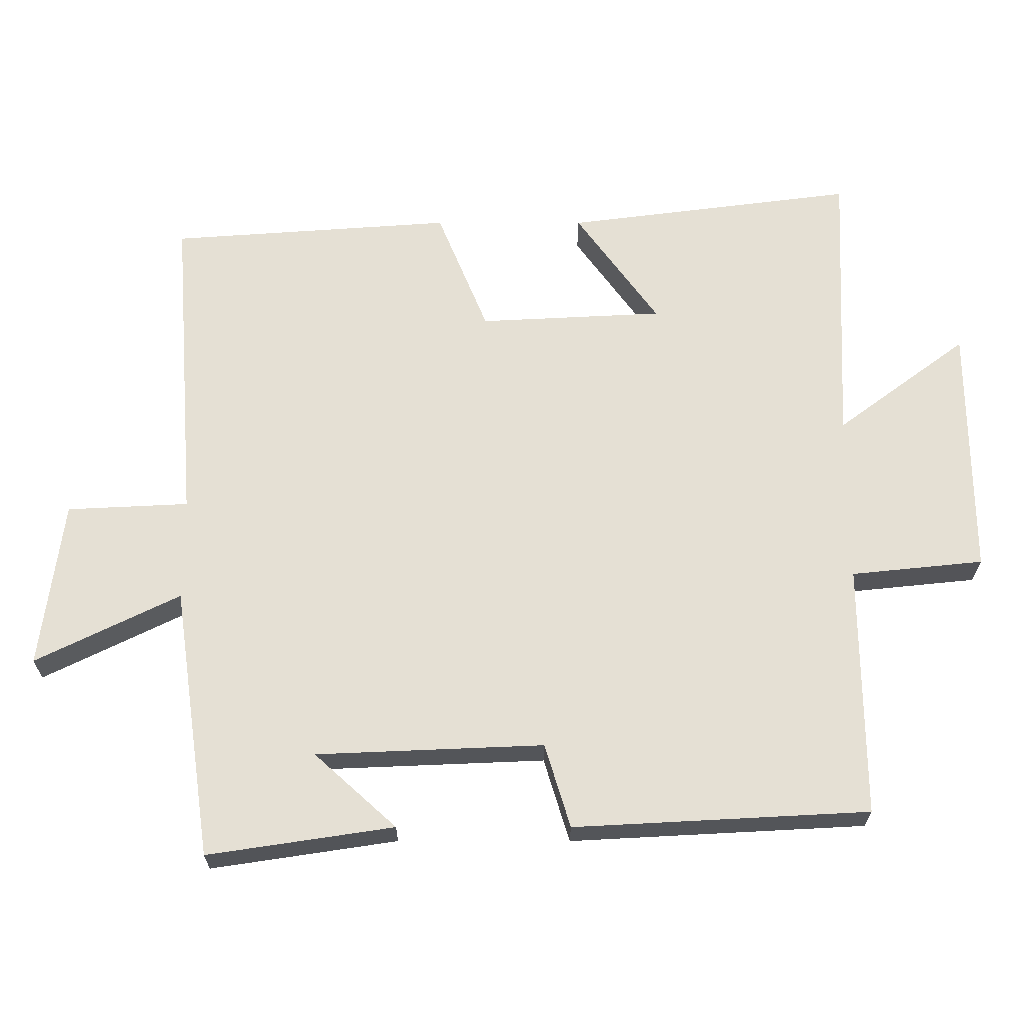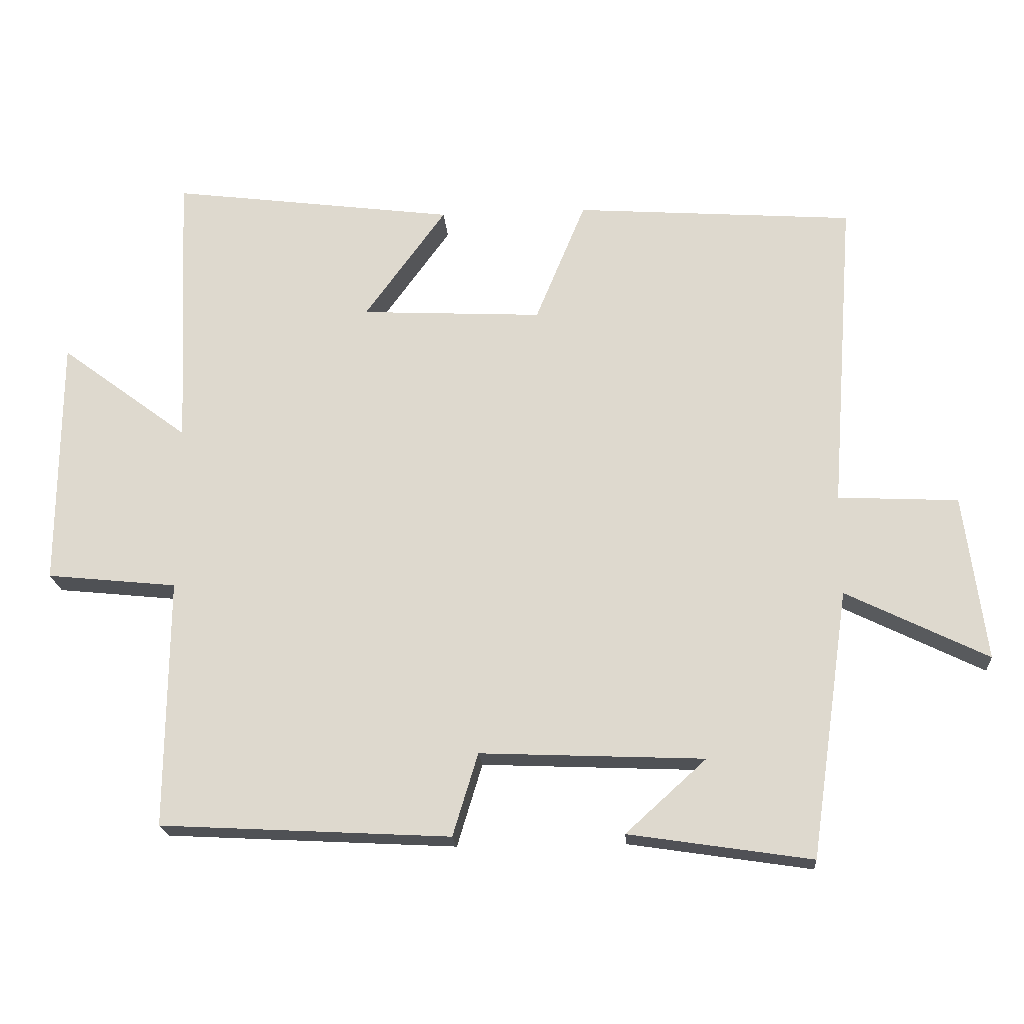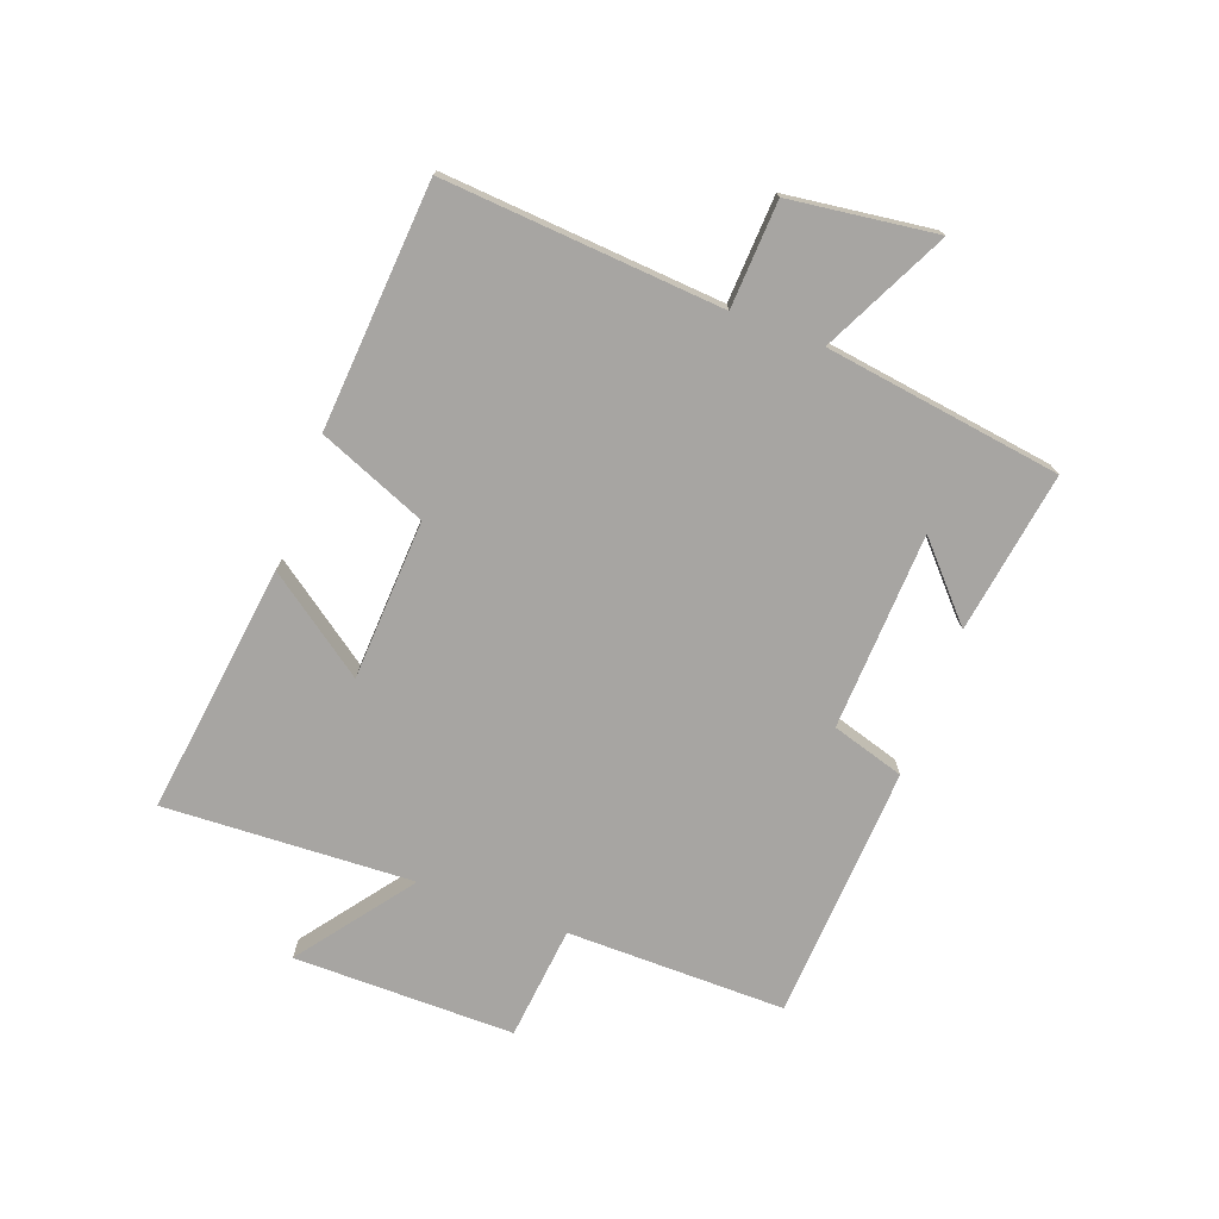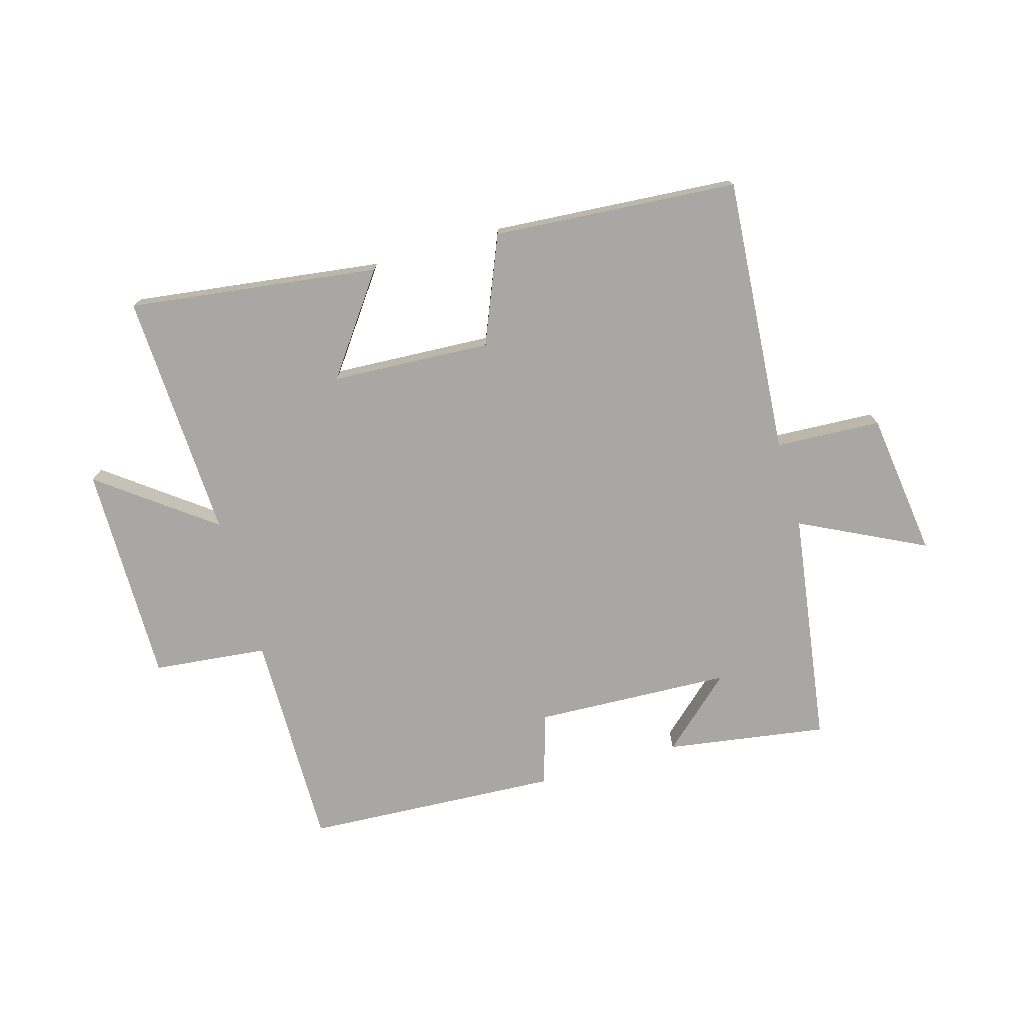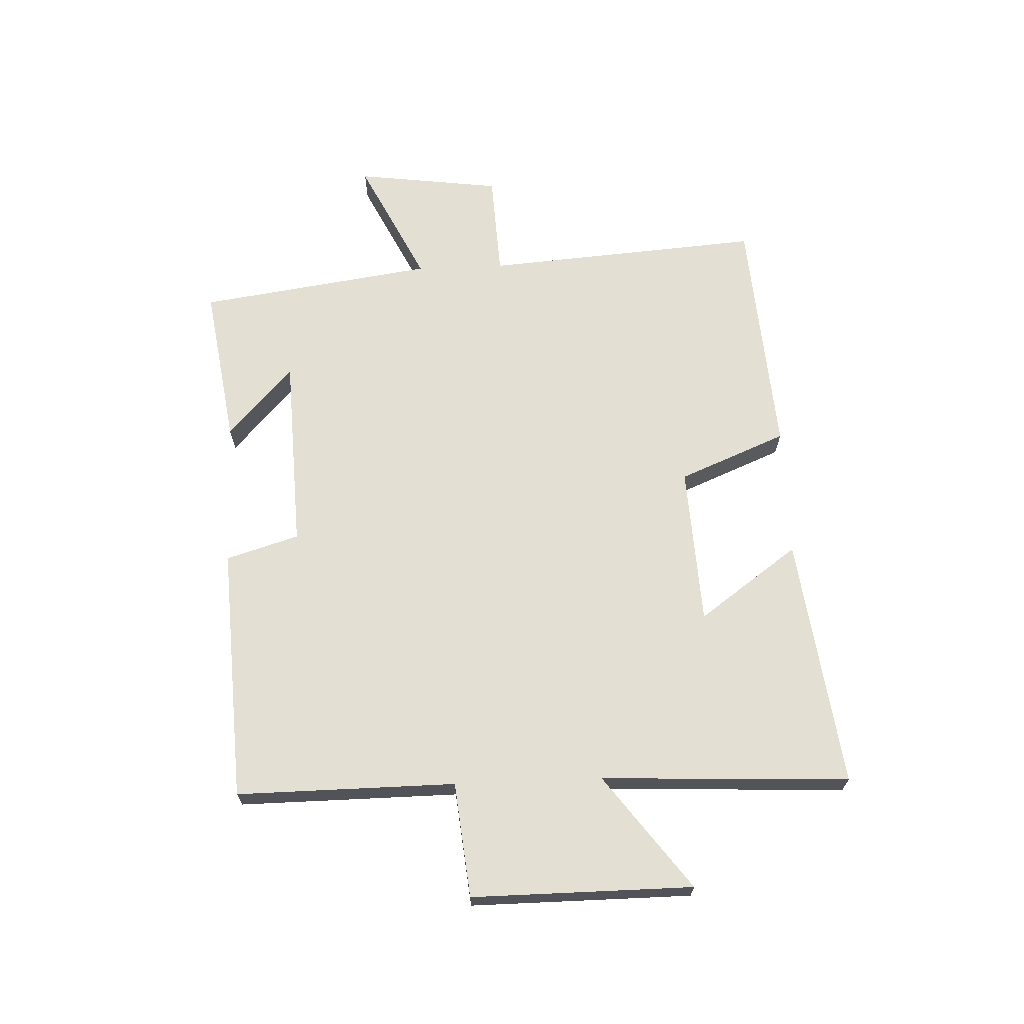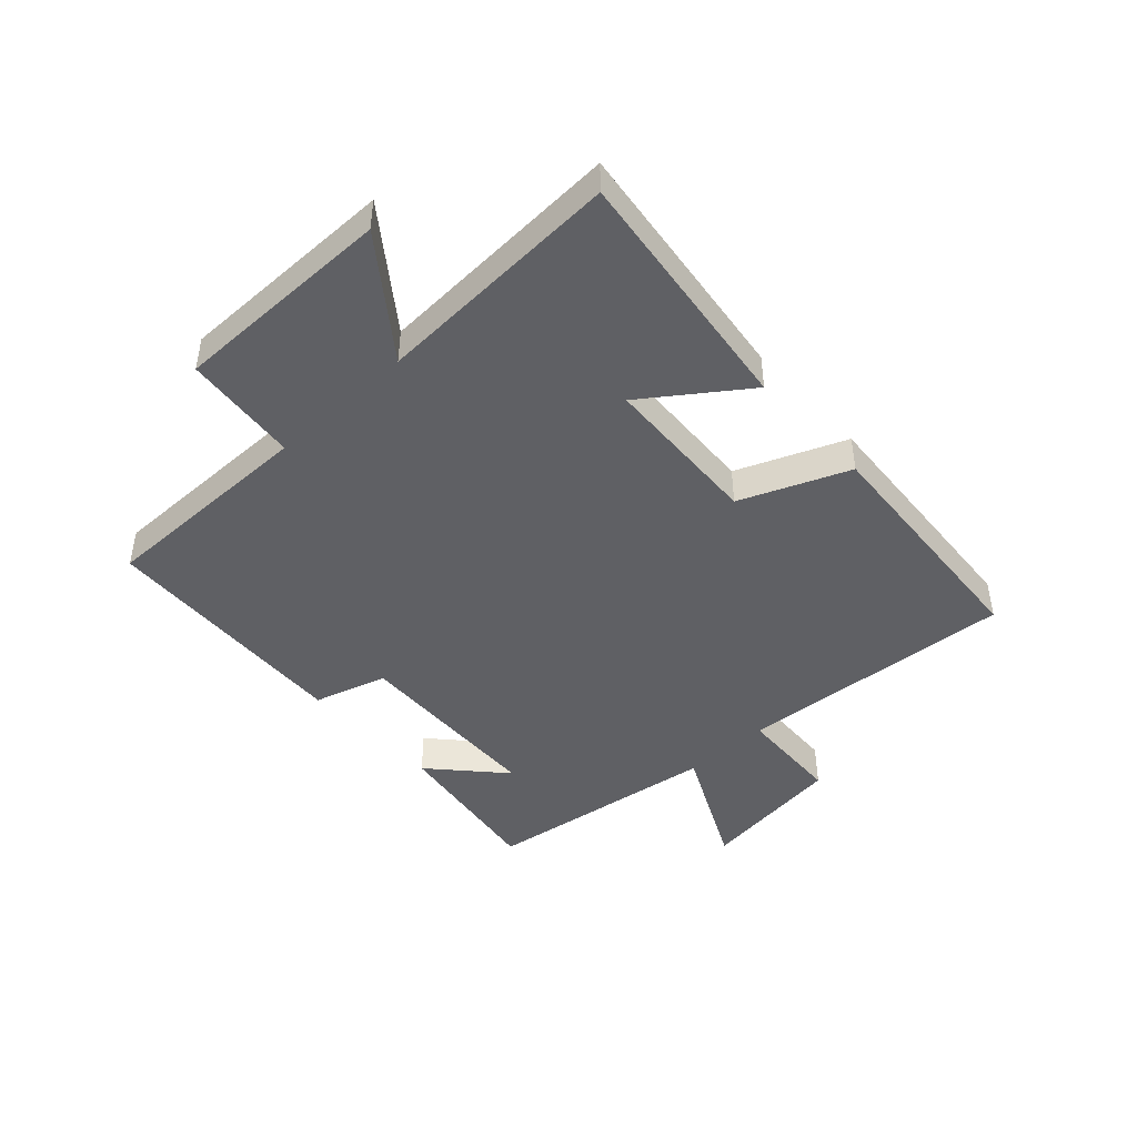
<metadata>
{"format":"obj","ext":"obj","renderer":"f3d","projection":"perspective","resolution":1024,"background":"white","views":[{"elev":-24.5,"azim":179.9,"up":"+Z"},{"elev":-20.1,"azim":4.2,"up":"+Z"},{"elev":-73.9,"azim":69.7,"up":"+Y"},{"elev":-74.6,"azim":16.0,"up":"+Y"},{"elev":67.1,"azim":-92.3,"up":"+Y"},{"elev":-45.1,"azim":-47.2,"up":"+Y"}]}
</metadata>
<code>
v -0.503 0.07 -0.477
v -0.5 0.07 -0.11
v -0.692 0.07 -0.09
v -0.69 0.07 0.28
v -0.5 0.07 0.138
v -0.519 0.07 0.555
v -0.098 0.07 0.5
v -0.218 0.07 0.334
v 0.05 0.07 0.32
v 0.124 0.07 0.5
v 0.535 0.07 0.47
v 0.5 0.07 0.004
v 0.677 0.07 -0.005
v 0.709 0.07 -0.249
v 0.5 0.07 -0.146
v 0.443 0.07 -0.541
v 0.173 0.07 -0.5
v 0.292 0.07 -0.392
v -0.038 0.07 -0.378
v -0.075 0.07 -0.5
v -0.503 0 -0.477
v -0.5 0 -0.11
v -0.692 0 -0.09
v -0.69 0 0.28
v -0.5 0 0.138
v -0.519 0 0.555
v -0.098 0 0.5
v -0.218 0 0.334
v 0.05 0 0.32
v 0.124 0 0.5
v 0.535 0 0.47
v 0.5 0 0.004
v 0.677 0 -0.005
v 0.709 0 -0.249
v 0.5 0 -0.146
v 0.443 0 -0.541
v 0.173 0 -0.5
v 0.292 0 -0.392
v -0.038 0 -0.378
v -0.075 0 -0.5
f 19 20 1 2
f 18 19 2
f 16 17 18
f 15 16 18
f 15 18 2
f 12 13 14 15
f 12 15 2 3
f 9 10 11 12
f 8 9 12 3
f 5 6 7 8
f 5 8 3
f 3 4 5
f 22 21 40 39
f 22 39 38
f 38 37 36
f 38 36 35
f 22 38 35
f 35 34 33 32
f 23 22 35 32
f 32 31 30 29
f 23 32 29 28
f 28 27 26 25
f 23 28 25
f 25 24 23
f 1 21 22 2
f 2 22 23 3
f 3 23 24 4
f 4 24 25 5
f 5 25 26 6
f 6 26 27 7
f 7 27 28 8
f 8 28 29 9
f 9 29 30 10
f 10 30 31 11
f 11 31 32 12
f 12 32 33 13
f 13 33 34 14
f 14 34 35 15
f 15 35 36 16
f 16 36 37 17
f 17 37 38 18
f 18 38 39 19
f 19 39 40 20
f 20 40 21 1

</code>
